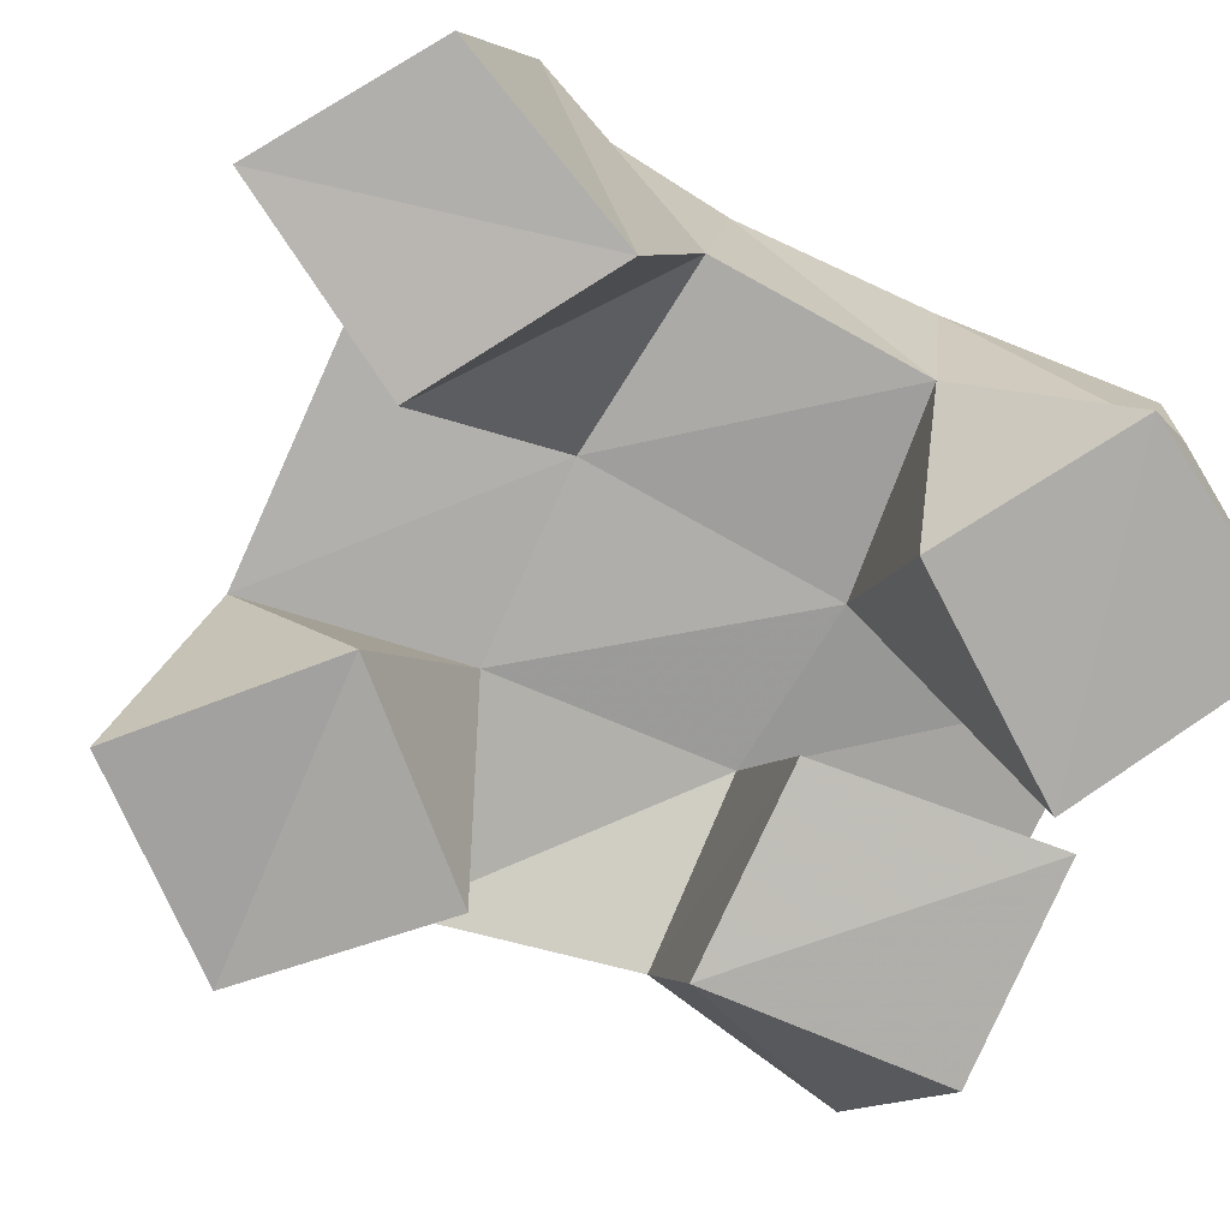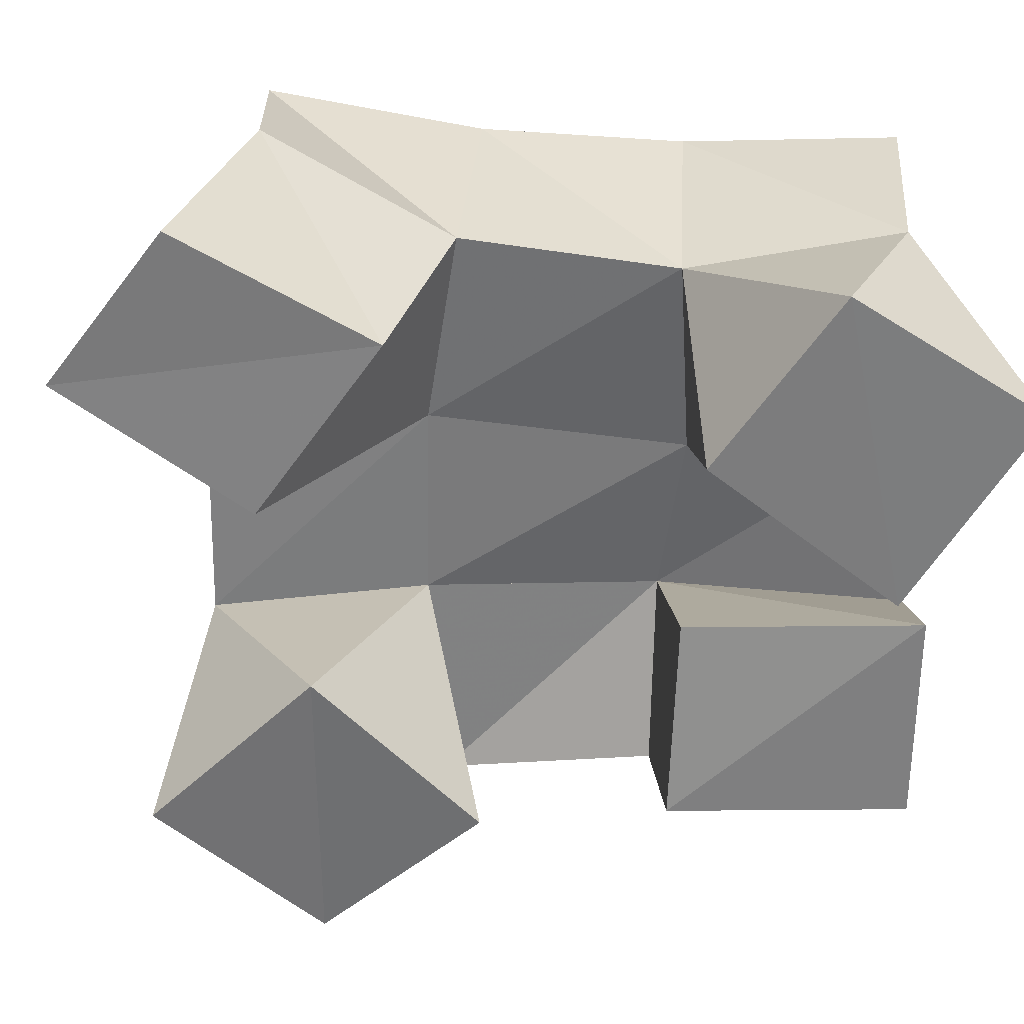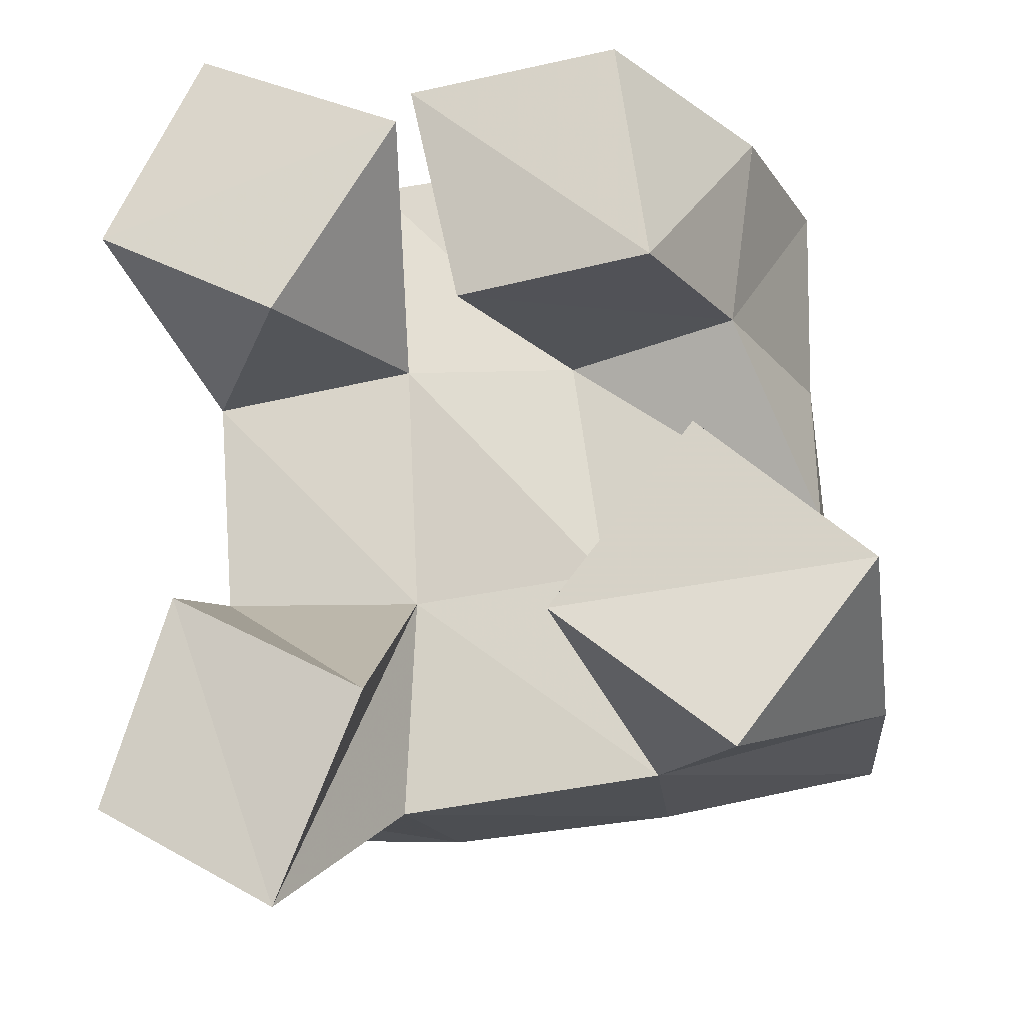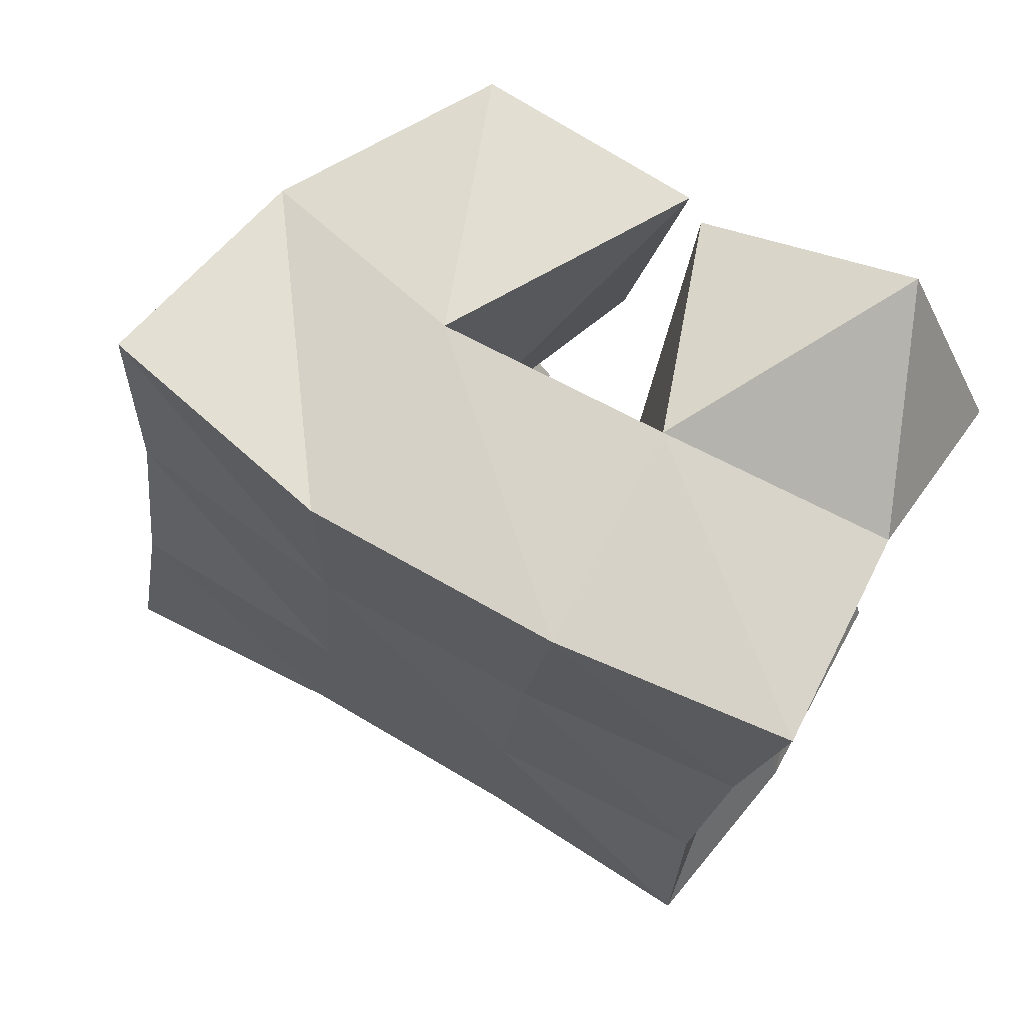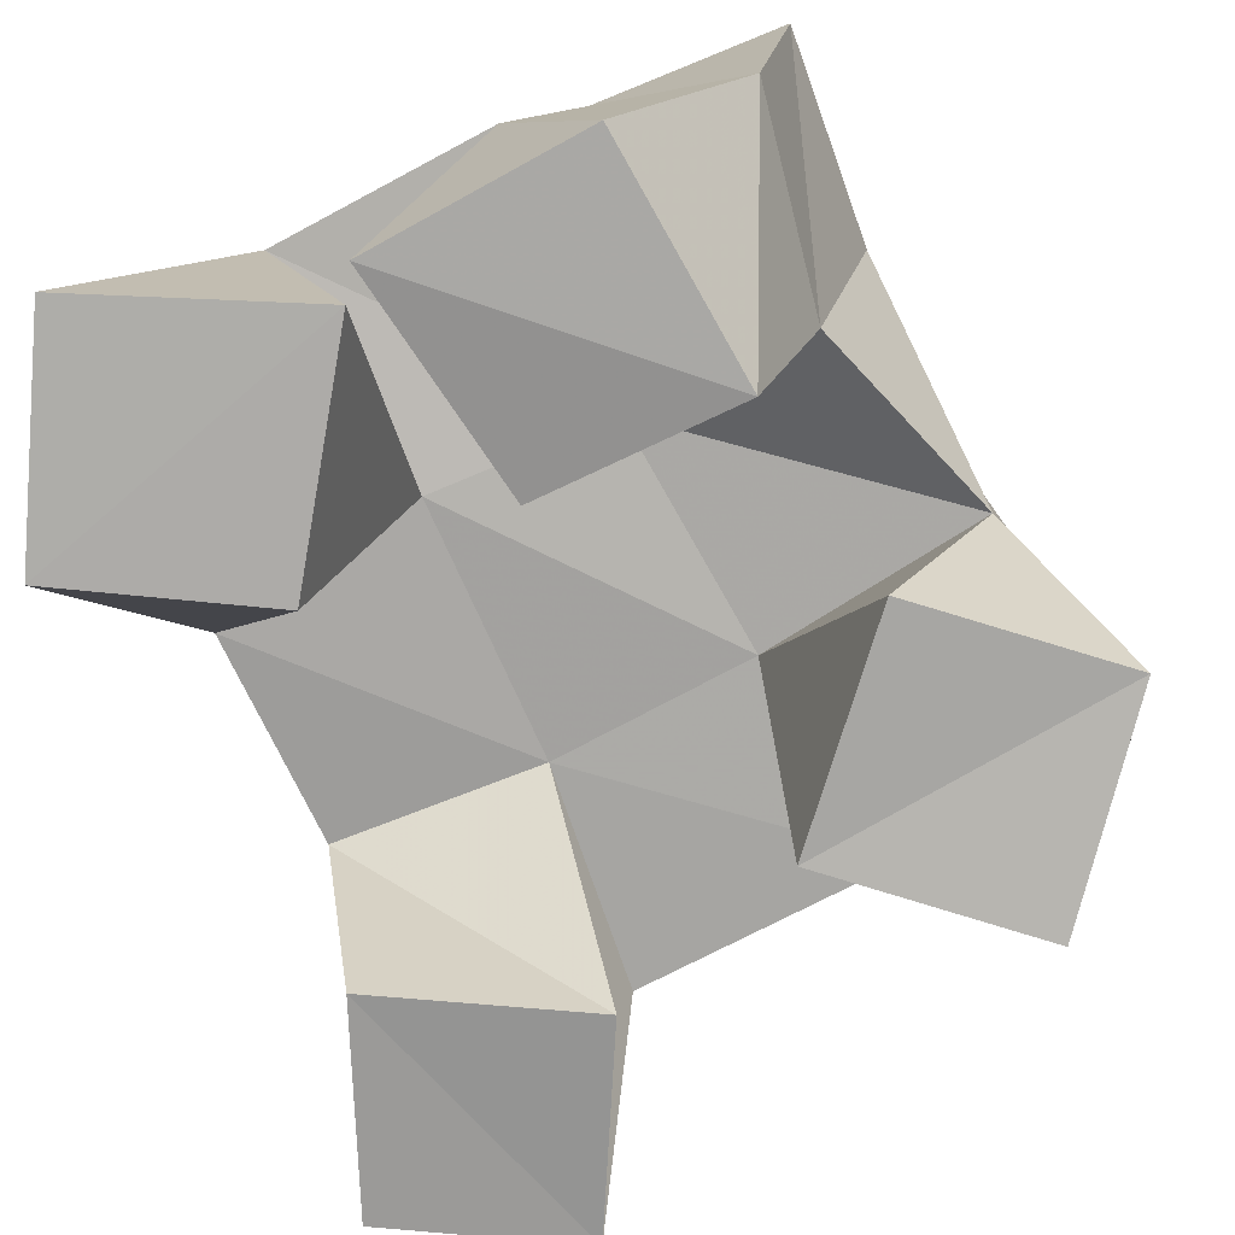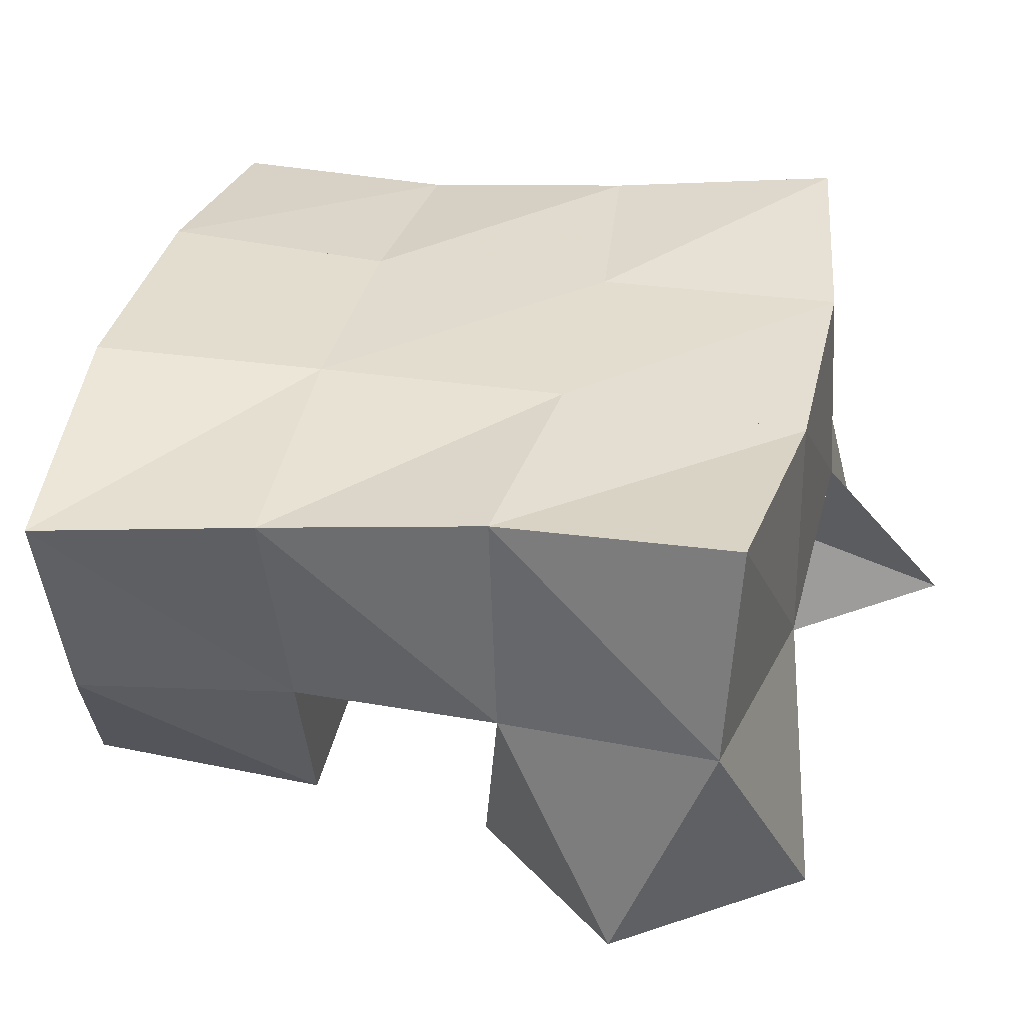
<metadata>
{"format":"obj","ext":"obj","renderer":"f3d","projection":"perspective","resolution":1024,"background":"white","views":[{"elev":-77.4,"azim":-120.4,"up":"+Y"},{"elev":-59.2,"azim":-97.2,"up":"+Y"},{"elev":-19.8,"azim":11.1,"up":"+Z"},{"elev":69.4,"azim":-150.6,"up":"+Z"},{"elev":-75.4,"azim":21.7,"up":"+Y"},{"elev":35.3,"azim":97.9,"up":"+Y"}]}
</metadata>
<code>
v 1.885 0.1054 0.08519
v 1.884 0.1602 0.09936
v 1.924 0.1091 0.06343
v 1.942 0.1529 0.09196
v 1.902 0.1 0.1303
v 1.899 0.1484 0.1436
v 1.945 0.1018 0.108
v 1.944 0.1517 0.1423
v 1.964 0.1055 0.2001
v 1.982 0.153 0.2003
v 2.008 0.1 0.2038
v 2.023 0.1394 0.204
v 1.953 0.1005 0.2505
v 1.981 0.1546 0.2587
v 2.001 0.1 0.2564
v 2.029 0.1412 0.2506
v 1.922 0.1 0.1982
v 1.897 0.1419 0.1918
v 1.95 0.101 0.2438
v 1.942 0.1476 0.2005
v 1.88 0.1001 0.2197
v 1.883 0.1438 0.238
v 1.902 0.1015 0.265
v 1.933 0.1515 0.2534
v 2.024 0.1 0.09117
v 2.001 0.1519 0.09817
v 2.055 0.1051 0.1317
v 2.053 0.1569 0.111
v 1.985 0.1 0.123
v 1.989 0.1522 0.1473
v 2.017 0.1001 0.1632
v 2.041 0.1511 0.1571
v 1.892 0.2041 0.09832
v 1.944 0.2001 0.09484
v 1.894 0.1991 0.1481
v 1.943 0.2003 0.1464
v 1.889 0.1935 0.1937
v 1.938 0.1988 0.1989
v 1.881 0.1923 0.2419
v 1.931 0.1995 0.2481
v 1.997 0.1998 0.09908
v 1.991 0.2003 0.1502
v 1.987 0.1996 0.2026
v 1.986 0.2003 0.2522
v 2.047 0.2041 0.1085
v 2.04 0.2 0.1588
v 2.037 0.1932 0.2061
v 2.039 0.1888 0.2533
f 1 2 4
f 3 1 4
f 2 6 8
f 4 2 8
f 6 5 7
f 8 6 7
f 5 1 3
f 7 5 3
f 8 7 3
f 4 8 3
f 2 1 5
f 6 2 5
f 9 10 12
f 11 9 12
f 10 14 16
f 12 10 16
f 14 13 15
f 16 14 15
f 13 9 11
f 15 13 11
f 16 15 11
f 12 16 11
f 10 9 13
f 14 10 13
f 17 18 20
f 19 17 20
f 18 22 24
f 20 18 24
f 22 21 23
f 24 22 23
f 21 17 19
f 23 21 19
f 24 23 19
f 20 24 19
f 18 17 21
f 22 18 21
f 25 26 28
f 27 25 28
f 26 30 32
f 28 26 32
f 30 29 31
f 32 30 31
f 29 25 27
f 31 29 27
f 32 31 27
f 28 32 27
f 26 25 29
f 30 26 29
f 2 33 34
f 4 2 34
f 33 35 36
f 34 33 36
f 35 6 8
f 36 35 8
f 6 2 4
f 8 6 4
f 36 8 4
f 34 36 4
f 33 2 6
f 35 33 6
f 6 35 36
f 8 6 36
f 35 37 38
f 36 35 38
f 37 18 20
f 38 37 20
f 18 6 8
f 20 18 8
f 38 20 8
f 36 38 8
f 35 6 18
f 37 35 18
f 18 37 38
f 20 18 38
f 37 39 40
f 38 37 40
f 39 22 24
f 40 39 24
f 22 18 20
f 24 22 20
f 40 24 20
f 38 40 20
f 37 18 22
f 39 37 22
f 4 34 41
f 26 4 41
f 34 36 42
f 41 34 42
f 36 8 30
f 42 36 30
f 8 4 26
f 30 8 26
f 42 30 26
f 41 42 26
f 34 4 8
f 36 34 8
f 8 36 42
f 30 8 42
f 36 38 43
f 42 36 43
f 38 20 10
f 43 38 10
f 20 8 30
f 10 20 30
f 43 10 30
f 42 43 30
f 36 8 20
f 38 36 20
f 20 38 43
f 10 20 43
f 38 40 44
f 43 38 44
f 40 24 14
f 44 40 14
f 24 20 10
f 14 24 10
f 44 14 10
f 43 44 10
f 38 20 24
f 40 38 24
f 26 41 45
f 28 26 45
f 41 42 46
f 45 41 46
f 42 30 32
f 46 42 32
f 30 26 28
f 32 30 28
f 46 32 28
f 45 46 28
f 41 26 30
f 42 41 30
f 30 42 46
f 32 30 46
f 42 43 47
f 46 42 47
f 43 10 12
f 47 43 12
f 10 30 32
f 12 10 32
f 47 12 32
f 46 47 32
f 42 30 10
f 43 42 10
f 10 43 47
f 12 10 47
f 43 44 48
f 47 43 48
f 44 14 16
f 48 44 16
f 14 10 12
f 16 14 12
f 48 16 12
f 47 48 12
f 43 10 14
f 44 43 14

</code>
